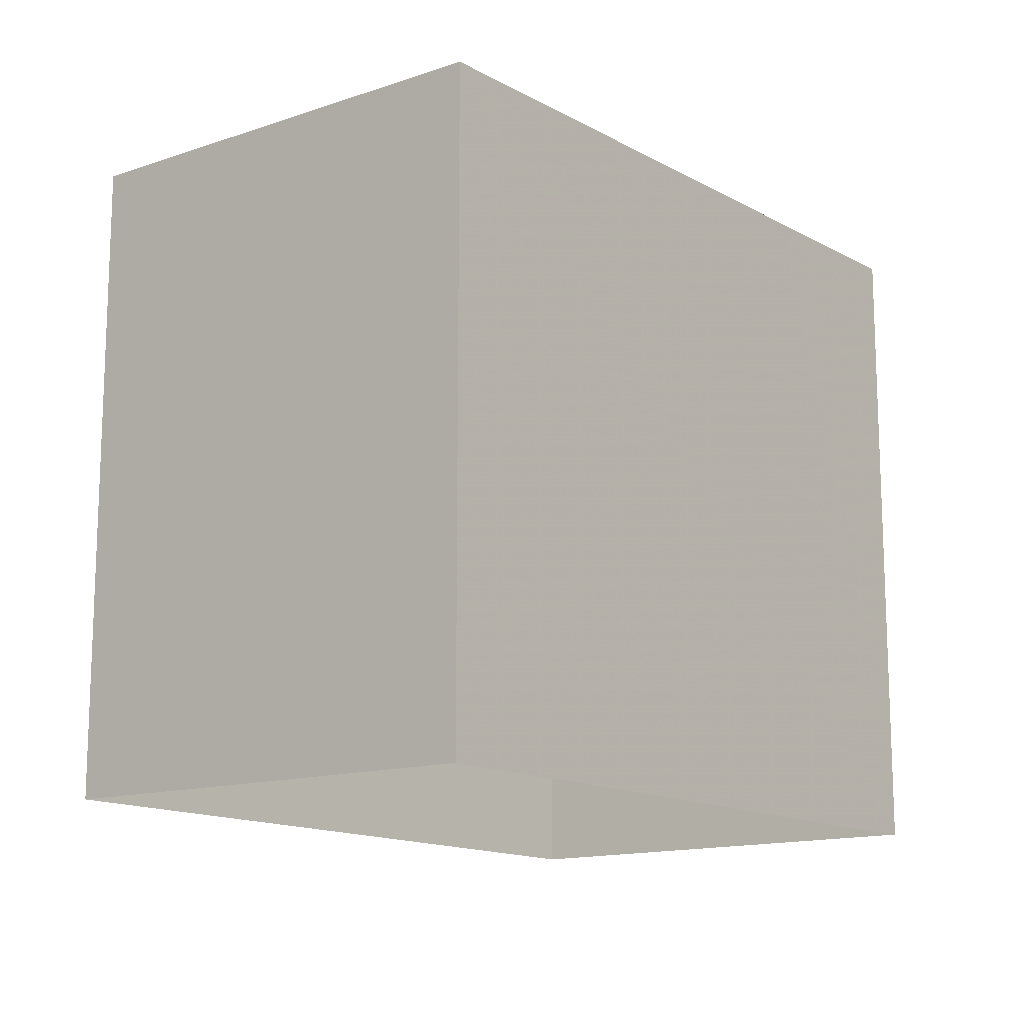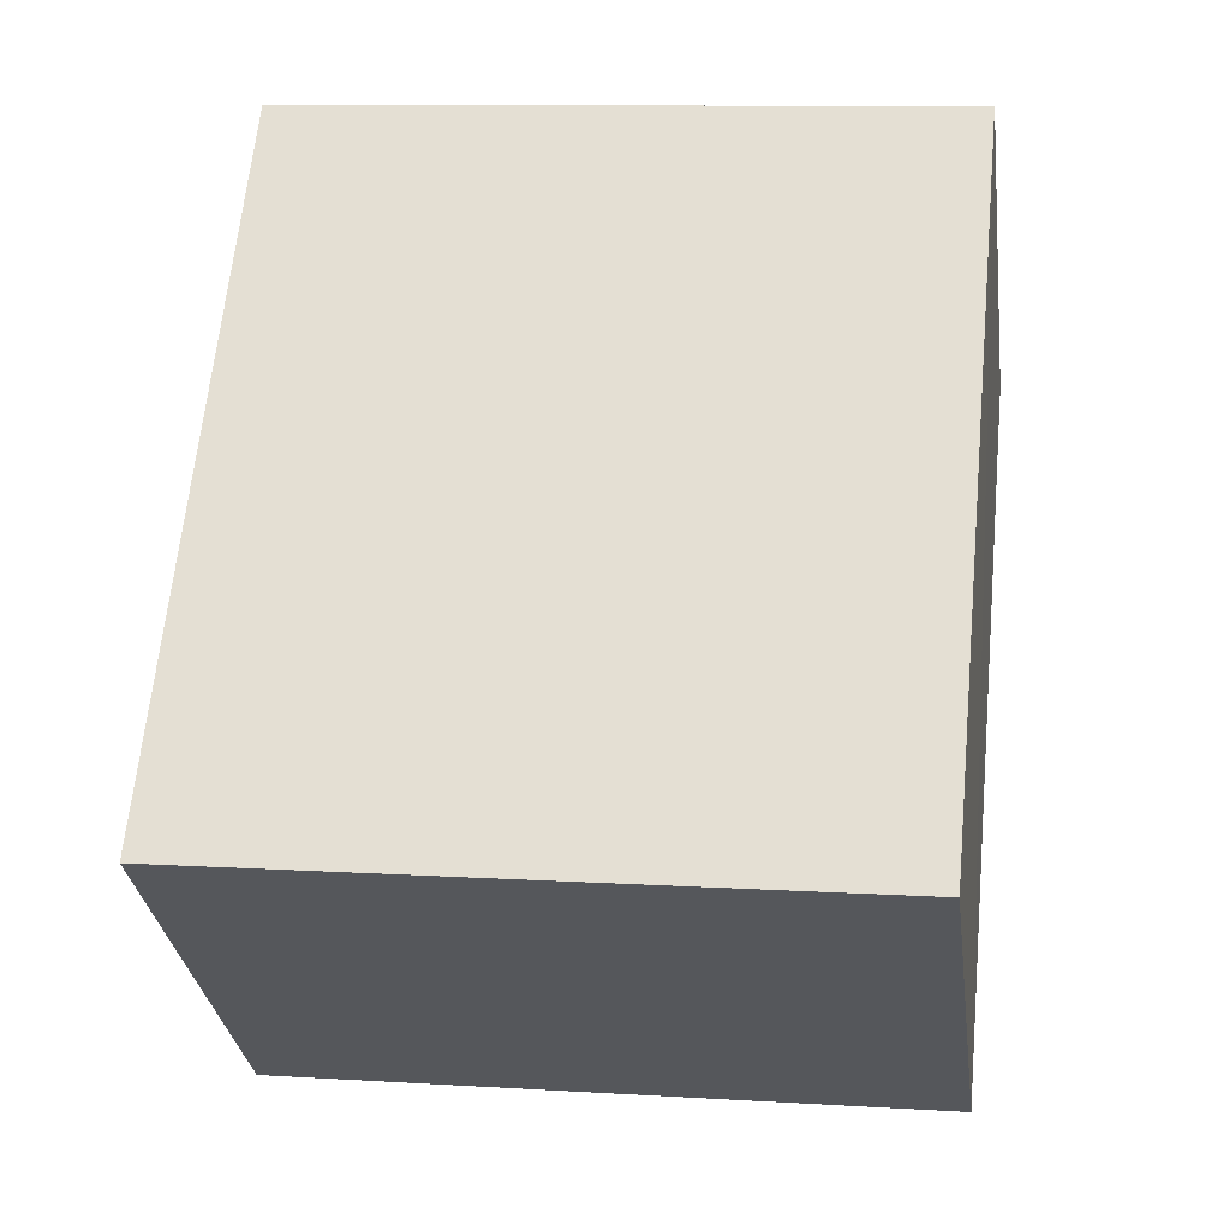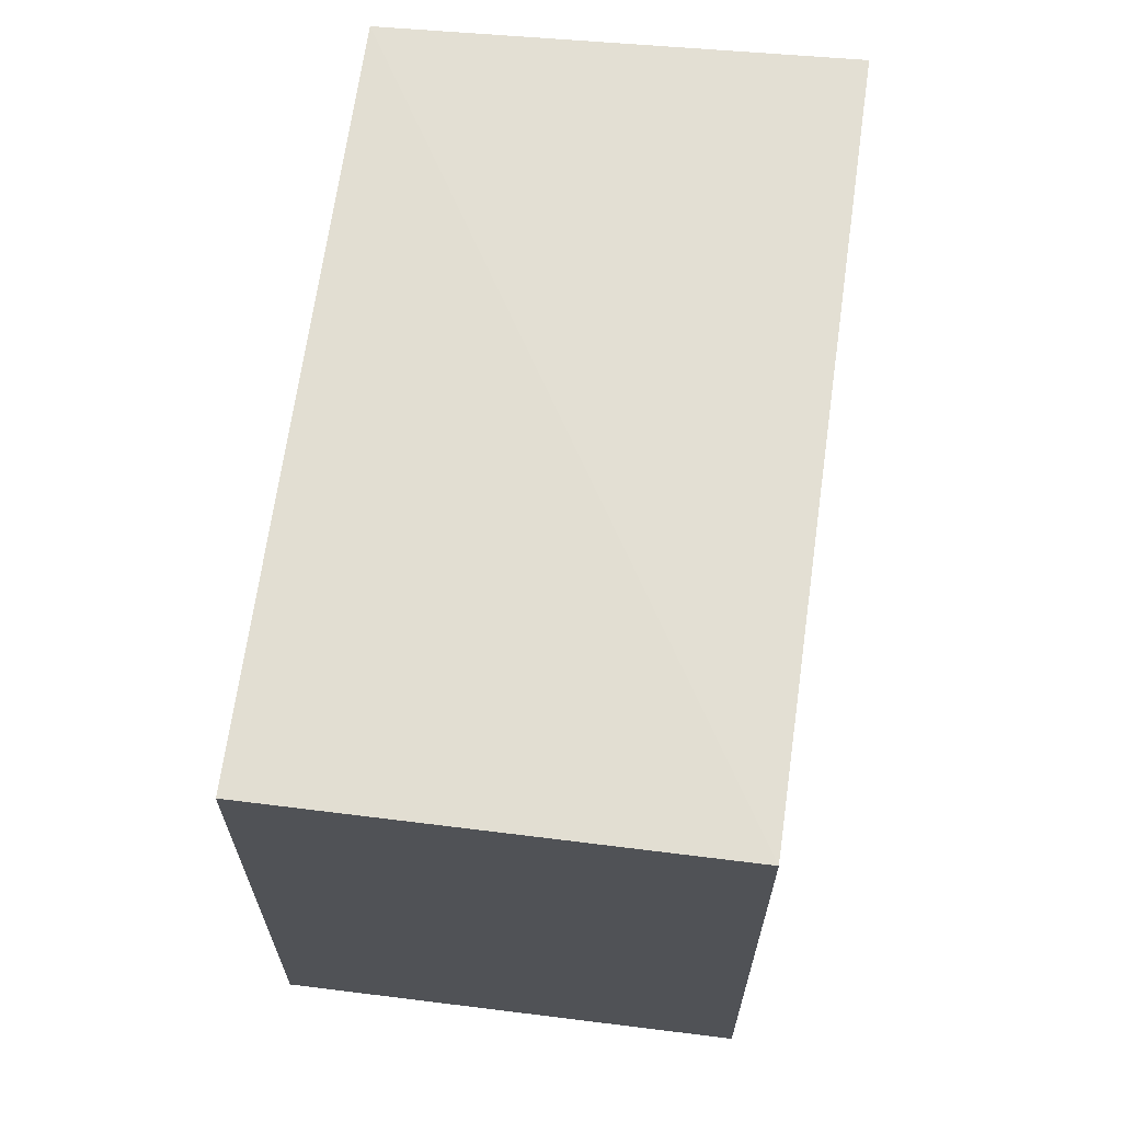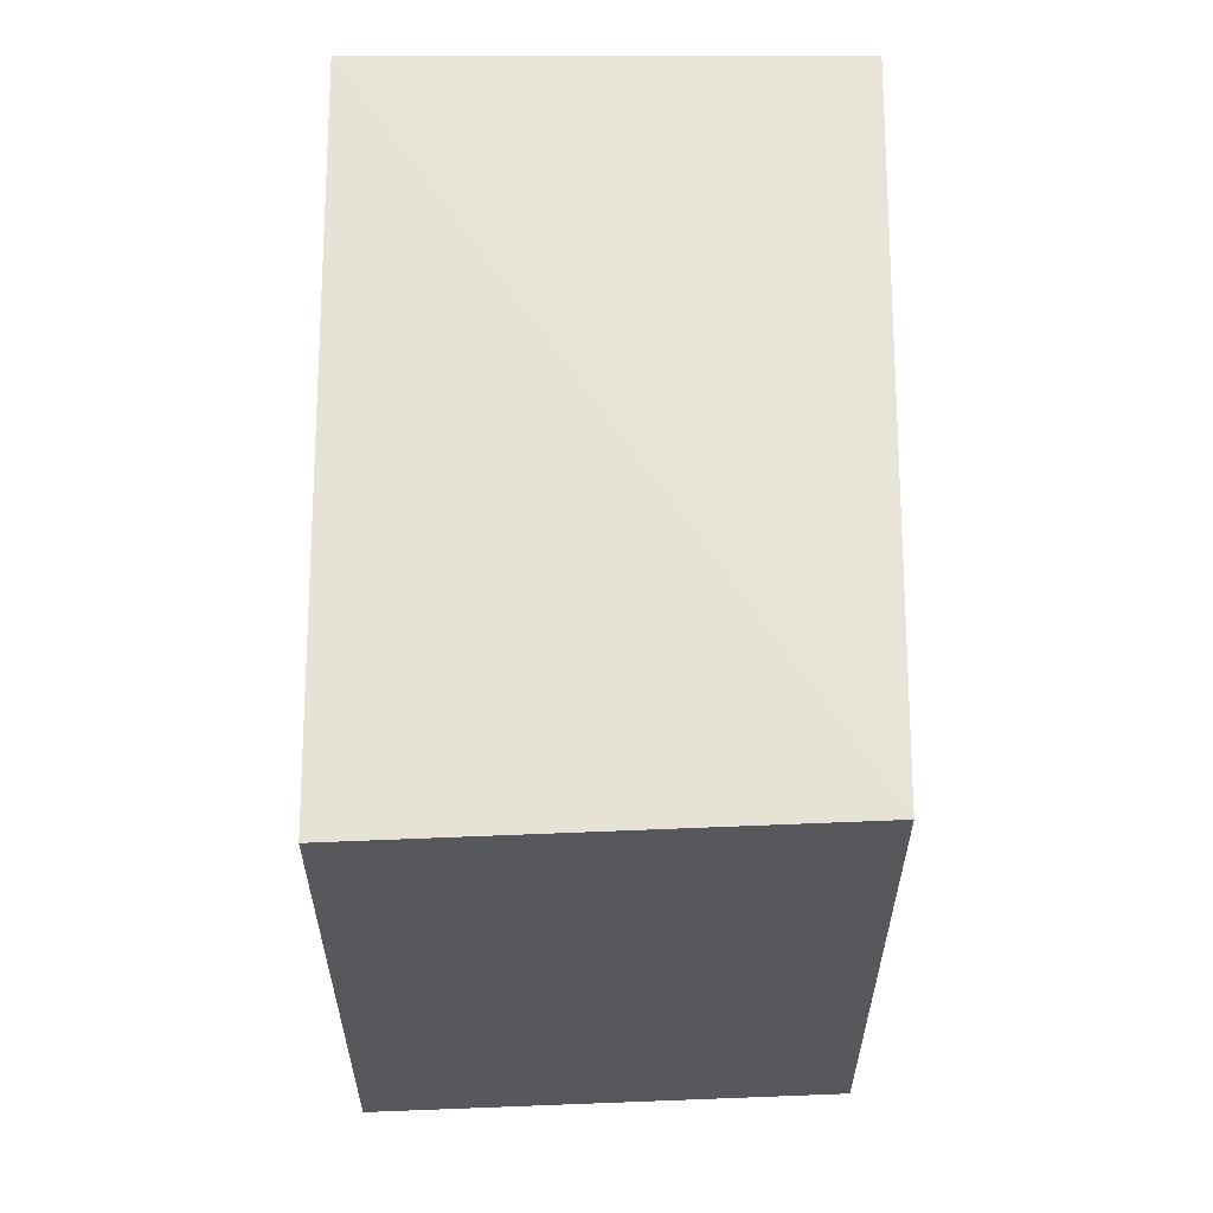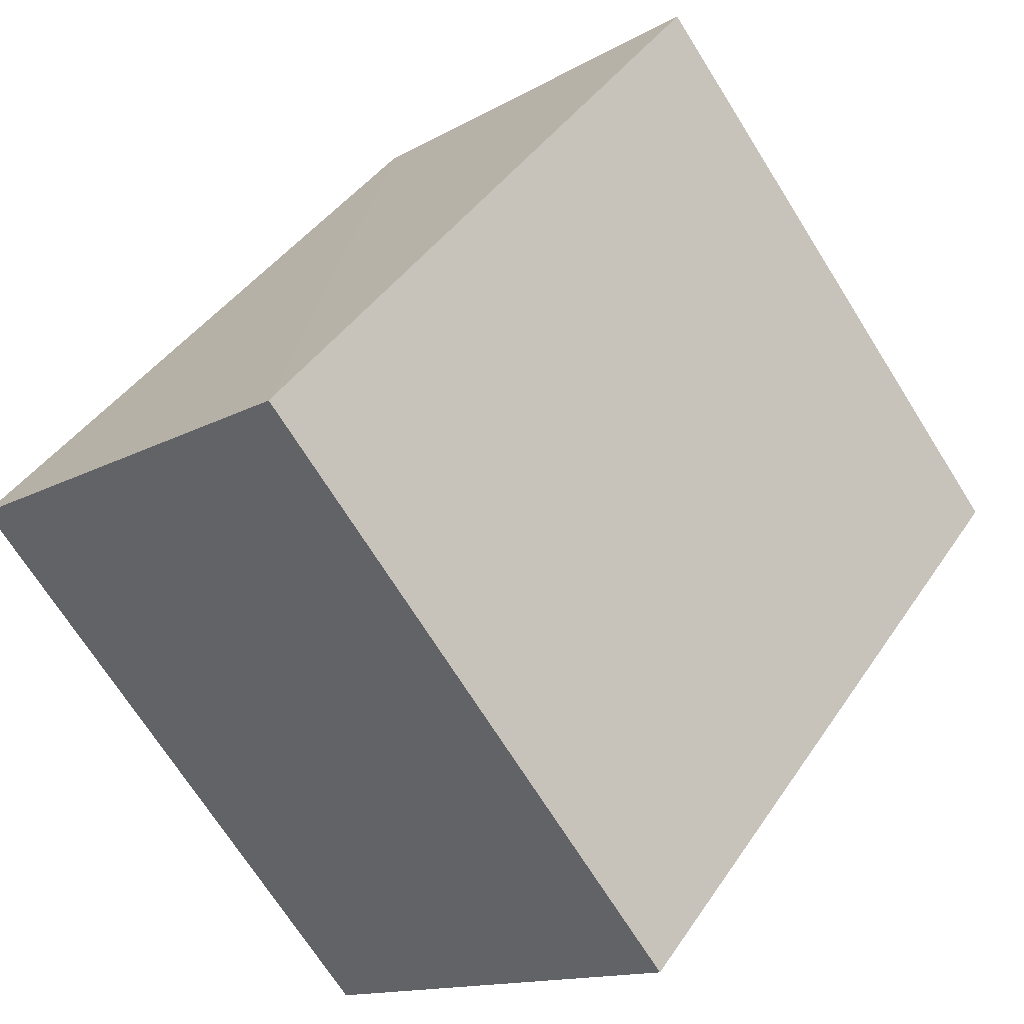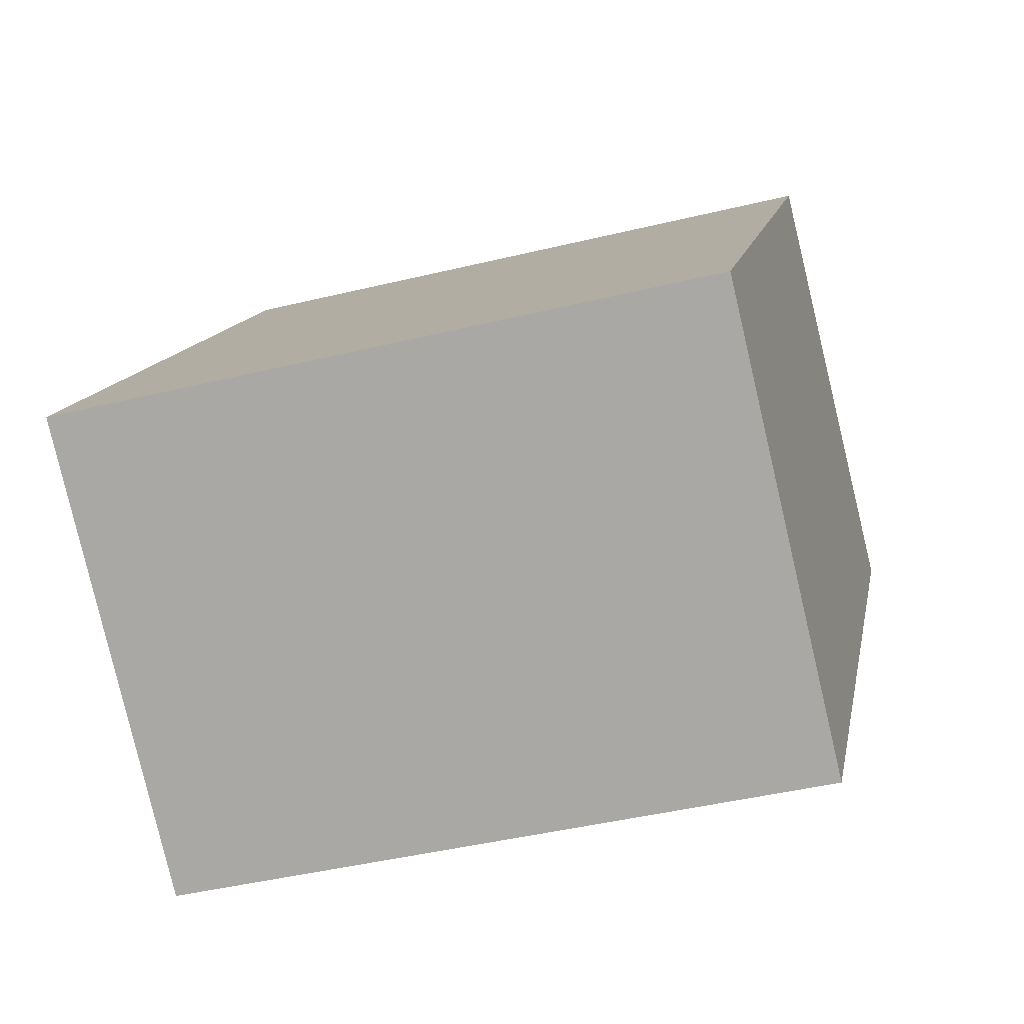
<metadata>
{"format":"obj","ext":"obj","renderer":"f3d","projection":"perspective","resolution":1024,"background":"white","views":[{"elev":-13.8,"azim":0.9,"up":"+Z"},{"elev":9.5,"azim":-81.1,"up":"+Y"},{"elev":67.7,"azim":150.9,"up":"+Z"},{"elev":61.8,"azim":143.1,"up":"+Z"},{"elev":-70.9,"azim":32.4,"up":"+Y"},{"elev":-40.7,"azim":-73.2,"up":"+Y"}]}
</metadata>
<code>
v 1.204e+05 7.872e+05 12.44
v 1.204e+05 7.872e+05 12.44
v 1.204e+05 7.872e+05 12.44
v 1.204e+05 7.872e+05 12.44
v 1.204e+05 7.872e+05 14.35
v 1.204e+05 7.872e+05 14.35
v 1.204e+05 7.872e+05 14.36
v 1.204e+05 7.872e+05 14.36
f 1 2 3
f 4 1 3
f 5 6 7
f 8 5 7
f 7 4 3
f 7 6 4
f 5 1 4
f 6 5 4
f 8 2 1
f 5 8 1
f 8 3 2
f 8 7 3

</code>
